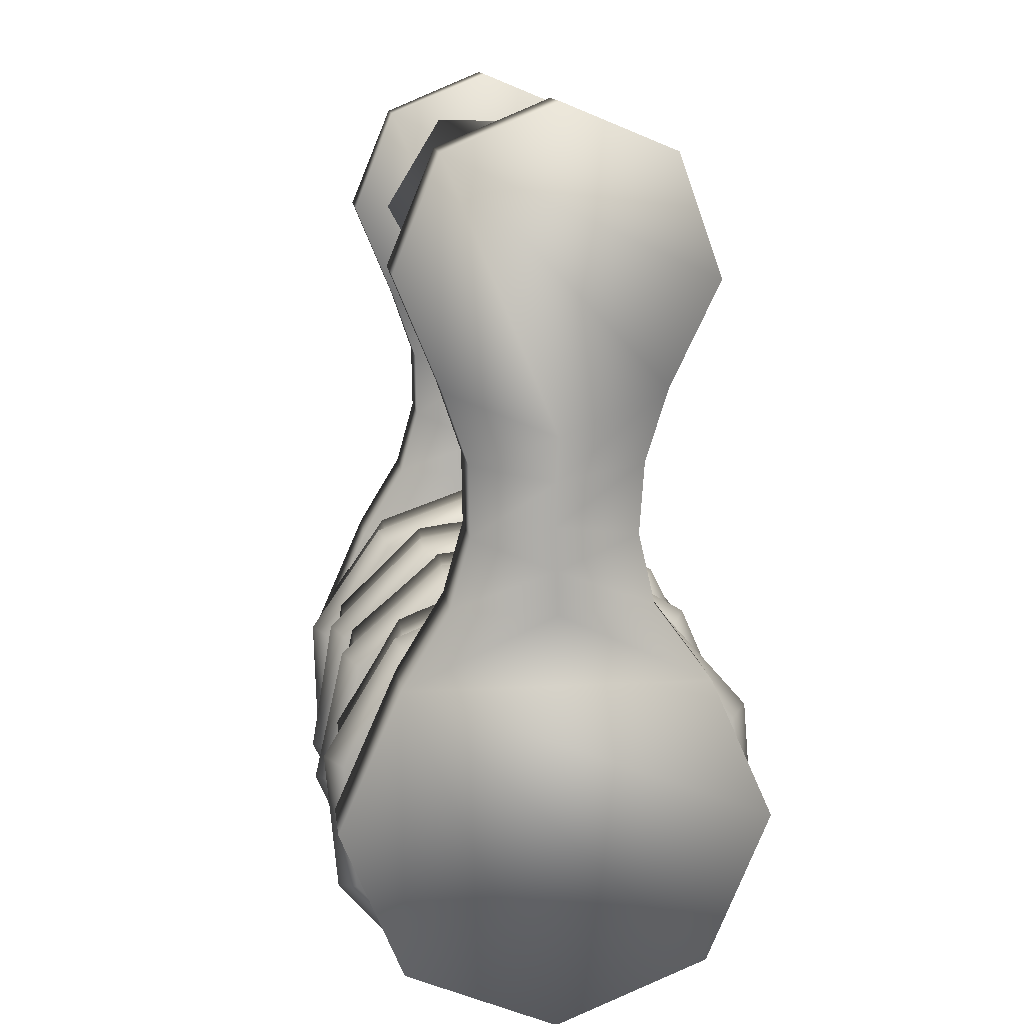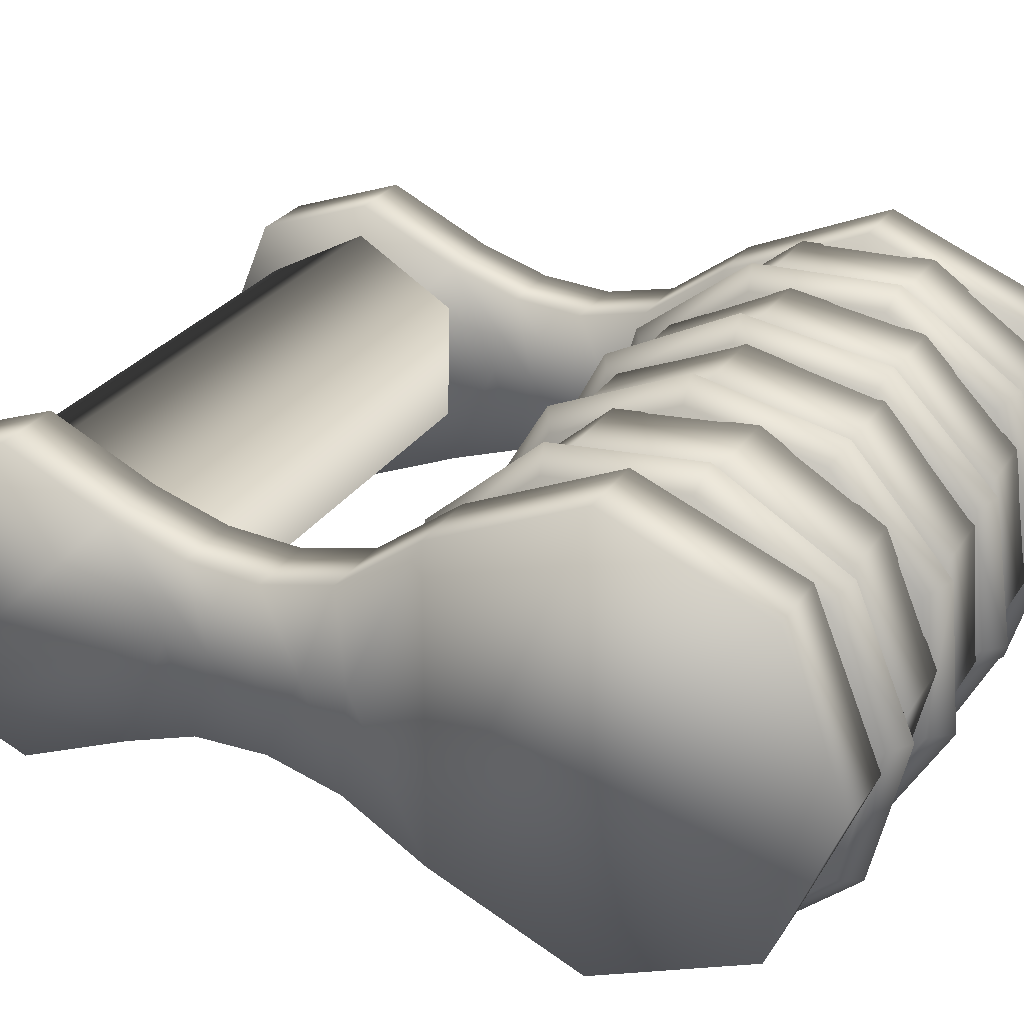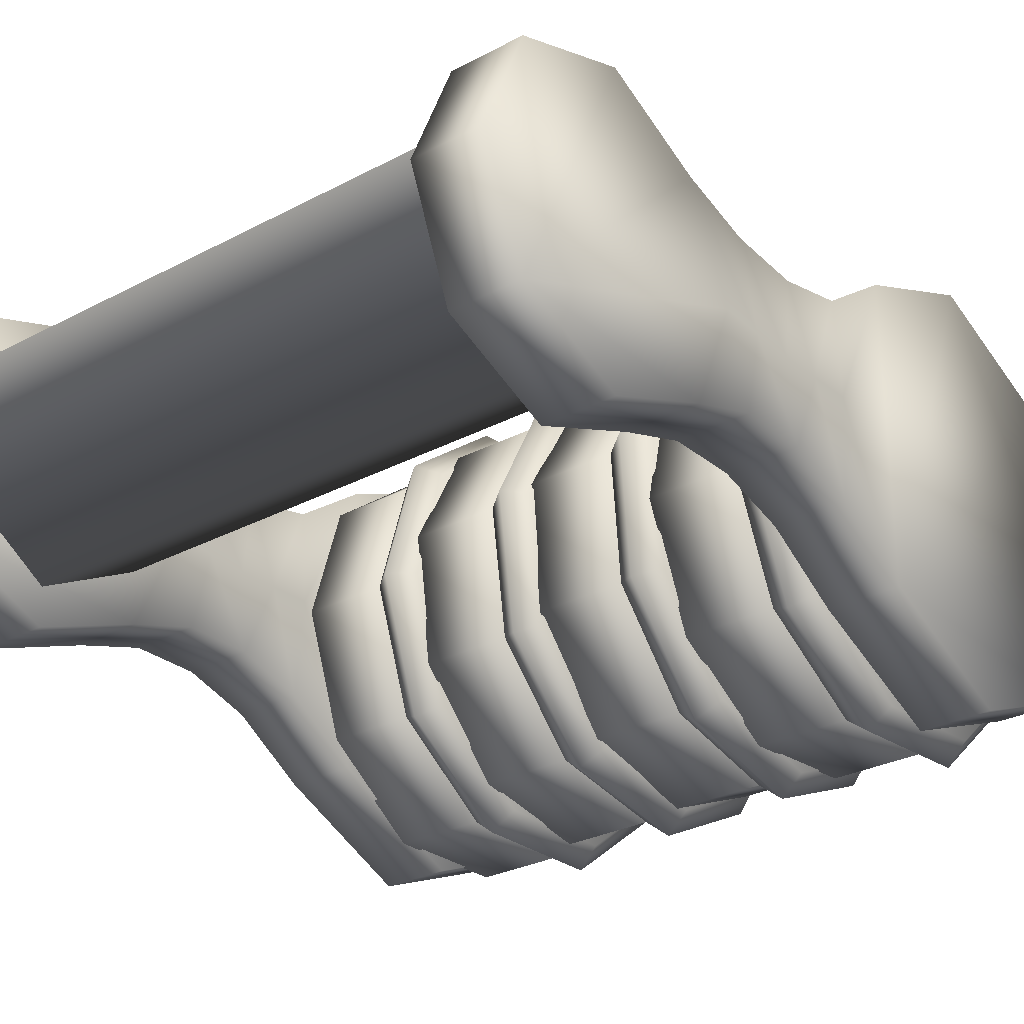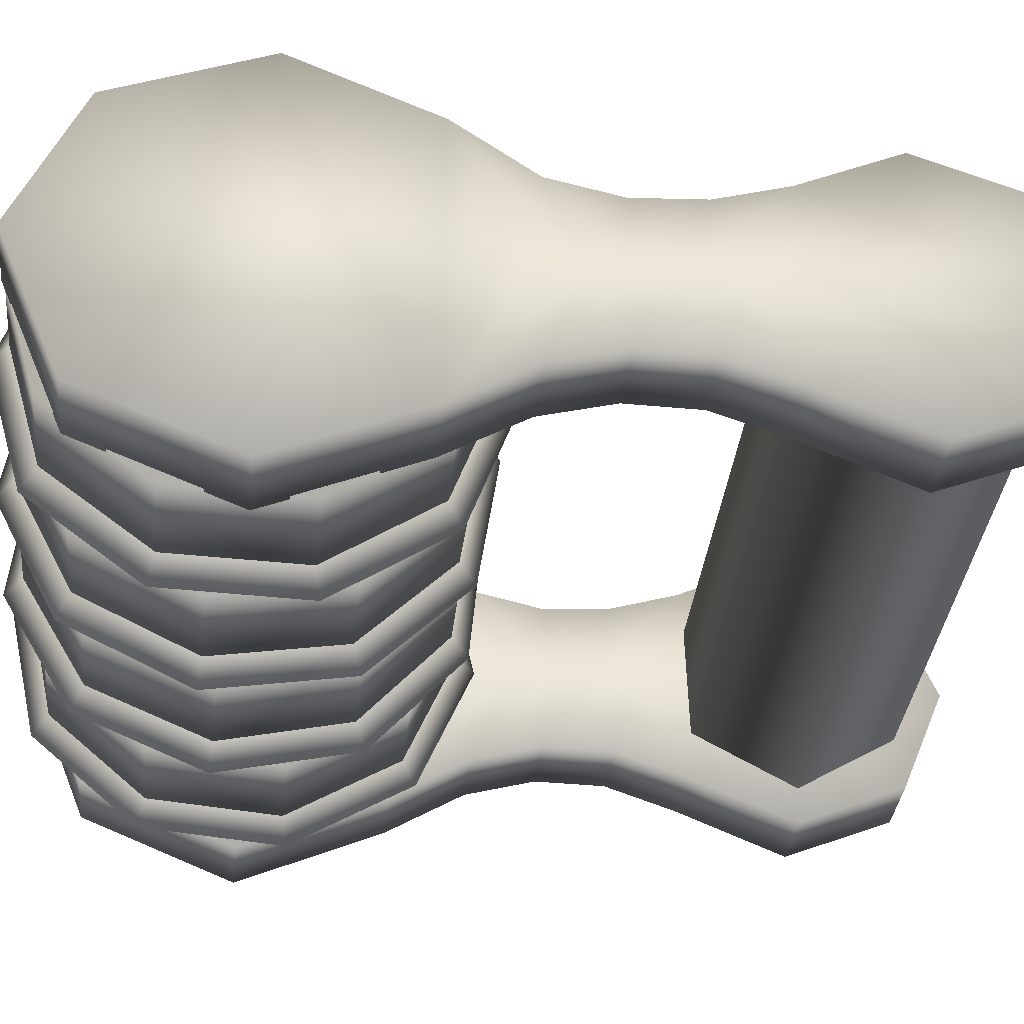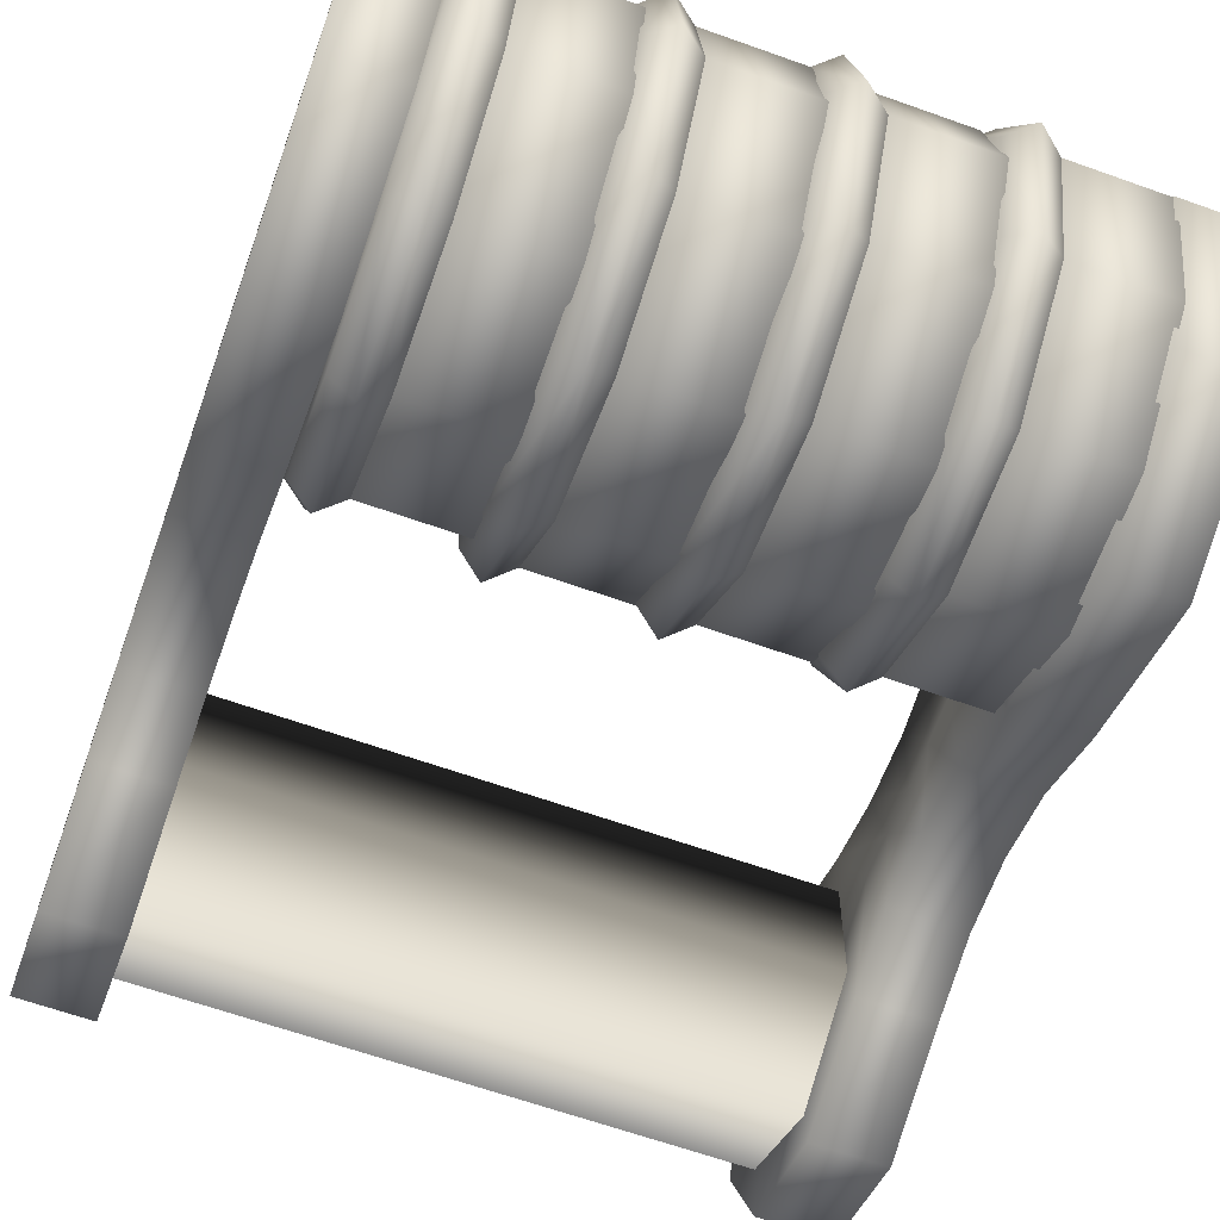
<metadata>
{"format":"obj","ext":"obj","renderer":"f3d","projection":"perspective","resolution":1024,"background":"white","views":[{"elev":13.7,"azim":-97.1,"up":"+Y"},{"elev":27.2,"azim":-63.9,"up":"+Z"},{"elev":-28.8,"azim":-141.6,"up":"+Z"},{"elev":-35.8,"azim":83.9,"up":"+Z"},{"elev":-64.7,"azim":-19.7,"up":"+Z"}]}
</metadata>
<code>
v  -2.035 1.461 -0.4094
v  2.035 1.461 -0.4094
v  2.035 1.44 0.4229
v  -2.035 1.44 0.4229
v  -2.035 2.192 -0.8077
v  2.035 2.192 -0.8077
v  -2.035 2.903 -0.374
v  2.035 2.903 -0.374
v  -2.035 2.882 0.4588
v  2.035 2.882 0.4588
v  -2.035 2.151 0.8571
v  2.035 2.151 0.8571
v  2.413 -0.6314 -1.052
v  2.413 -0.1329 0.0143
v  2.413 -0.637 1.081
v  2.413 -1.641 1.522
v  2.413 -2.708 1.081
v  2.413 -3.15 0.0143
v  2.413 -2.708 -1.052
v  2.413 -1.641 -1.494
v  1.922 -0.637 1.081
v  1.922 -1.641 1.522
v  1.922 -1.641 -1.494
v  1.922 -0.6314 -1.052
v  1.922 -2.708 -1.052
v  1.922 -3.15 0.0143
v  1.922 -2.708 1.081
v  1.922 -0.1329 0.0143
v  2.413 3.272 0.0143
v  2.413 2.952 0.7865
v  2.413 2.121 1.088
v  2.413 1.407 0.7468
v  2.413 1.087 0.0143
v  2.413 1.407 -0.7583
v  2.413 2.179 -1.078
v  2.413 2.952 -0.7583
v  1.922 2.952 0.7865
v  1.922 2.121 1.088
v  1.922 3.272 0.0143
v  1.922 2.952 -0.7583
v  1.922 2.179 -1.078
v  1.922 1.407 -0.7583
v  1.922 1.407 0.7468
v  1.922 1.087 0.0143
v  1.922 -0.0793 -0.7183
v  2.413 -0.0793 -0.7183
v  1.922 0.172 0.0014
v  1.922 -0.0793 0.6721
v  2.413 -0.0793 0.6721
v  2.413 0.172 0.0014
v  1.922 0.9116 -0.5886
v  2.413 0.9116 -0.5886
v  2.413 0.4161 -0.5806
v  1.922 0.4161 -0.5806
v  1.922 0.477 -0.0115
v  1.922 0.7819 0.0014
v  1.922 0.9116 0.5914
v  1.922 0.4161 0.5573
v  2.413 0.4161 0.5573
v  2.413 0.9116 0.5914
v  2.413 0.477 -0.0115
v  2.413 0.7819 0.0014
v  1.949 -1.258 -1.405
v  1.949 -0.5115 -0.8931
v  1.949 -0.2082 -0.0402
v  1.949 -0.4643 0.8282
v  1.949 -1.182 1.38
v  1.949 -2.087 1.404
v  1.949 -2.833 0.8928
v  1.949 -3.136 0.0396
v  1.949 -2.881 -0.8285
v  1.949 -2.163 -1.38
v  1.3 -1.182 1.38
v  1.3 -2.087 1.404
v  1.3 -0.4643 0.8282
v  1.3 -0.2082 -0.0402
v  1.3 -0.5115 -0.8931
v  1.3 -1.258 -1.405
v  1.3 -2.163 -1.38
v  1.3 -2.881 -0.8285
v  1.3 -3.136 0.0396
v  1.3 -2.833 0.8928
v  1.304 -1.258 -1.405
v  1.304 -0.5115 -0.8931
v  1.304 -0.2082 -0.0402
v  1.304 -0.4643 0.8282
v  1.304 -1.182 1.38
v  1.304 -2.087 1.404
v  1.304 -2.833 0.8928
v  1.304 -3.136 0.0396
v  1.304 -2.881 -0.8285
v  1.304 -2.163 -1.38
v  1.139 -1.137 1.507
v  1.139 -2.125 1.534
v  1.139 -0.3529 0.9045
v  1.139 -0.0732 -0.0439
v  1.139 -0.4042 -0.9755
v  1.139 -1.22 -1.535
v  1.139 -2.208 -1.508
v  1.139 -2.992 -0.9048
v  1.139 -3.272 0.0436
v  1.139 -2.941 0.9752
v  0.9738 -0.5115 -0.8931
v  0.9738 -1.258 -1.405
v  0.9738 -2.163 -1.38
v  0.9738 -2.881 -0.8285
v  0.9738 -3.136 0.0396
v  0.9738 -2.833 0.8928
v  0.9738 -2.087 1.404
v  0.9738 -1.182 1.38
v  0.9738 -0.4643 0.8282
v  0.9738 -0.2082 -0.0402
v  0.9896 -3.117 -0.2433
v  0.9896 -2.698 -1.046
v  0.9896 -1.888 -1.449
v  0.9896 -0.995 -1.299
v  0.9896 -0.3612 -0.6529
v  0.9896 -0.2283 0.2428
v  0.9896 -0.6466 1.045
v  0.9896 -1.457 1.448
v  0.9896 -2.35 1.298
v  0.9896 -2.984 0.6523
v  0.3409 -0.3612 -0.6529
v  0.3409 -0.2283 0.2428
v  0.3409 -0.995 -1.299
v  0.3409 -1.888 -1.449
v  0.3409 -2.698 -1.046
v  0.3409 -3.117 -0.2433
v  0.3409 -2.984 0.6523
v  0.3409 -2.35 1.298
v  0.3409 -1.457 1.448
v  0.3409 -0.6466 1.045
v  0.3444 -3.117 -0.2433
v  0.3444 -2.698 -1.046
v  0.3444 -1.888 -1.449
v  0.3444 -0.995 -1.299
v  0.3444 -0.3612 -0.6529
v  0.3444 -0.2283 0.2428
v  0.3444 -0.6466 1.045
v  0.3444 -1.457 1.448
v  0.3444 -2.35 1.298
v  0.3444 -2.984 0.6523
v  0.1793 -0.24 -0.7129
v  0.1793 -0.0949 0.2652
v  0.1793 -0.9326 -1.419
v  0.1793 -1.908 -1.583
v  0.1793 -2.793 -1.142
v  0.1793 -3.25 -0.2657
v  0.1793 -3.105 0.7125
v  0.1793 -2.412 1.418
v  0.1793 -1.437 1.582
v  0.1793 -0.552 1.142
v  0.0141 -2.698 -1.046
v  0.0141 -3.117 -0.2433
v  0.0141 -2.984 0.6523
v  0.0141 -2.35 1.298
v  0.0141 -1.457 1.448
v  0.0141 -0.6466 1.045
v  0.0141 -0.2283 0.2428
v  0.0141 -0.3612 -0.6529
v  0.0141 -0.995 -1.299
v  0.0141 -1.888 -1.449
v  0.03 -1.537 1.458
v  0.03 -2.42 1.259
v  0.03 -3.018 0.5793
v  0.03 -3.101 -0.3221
v  0.03 -2.639 -1.1
v  0.03 -1.808 -1.458
v  0.03 -0.9248 -1.26
v  0.03 -0.3272 -0.5793
v  0.03 -0.2434 0.3217
v  0.03 -0.7055 1.1
v  -0.6187 -2.639 -1.1
v  -0.6187 -1.808 -1.458
v  -0.6187 -3.101 -0.3221
v  -0.6187 -3.018 0.5793
v  -0.6187 -2.42 1.259
v  -0.6187 -1.537 1.458
v  -0.6187 -0.7055 1.1
v  -0.6187 -0.2434 0.3217
v  -0.6187 -0.3272 -0.5793
v  -0.6187 -0.9248 -1.26
v  -0.6152 -1.537 1.458
v  -0.6152 -2.42 1.259
v  -0.6152 -3.018 0.5793
v  -0.6152 -3.101 -0.3221
v  -0.6152 -2.639 -1.1
v  -0.6152 -1.808 -1.458
v  -0.6152 -0.9248 -1.26
v  -0.6152 -0.3272 -0.5793
v  -0.6152 -0.2434 0.3217
v  -0.6152 -0.7055 1.1
v  -0.7803 -2.728 -1.202
v  -0.7803 -1.82 -1.593
v  -0.7803 -3.233 -0.3517
v  -0.7803 -3.142 0.6329
v  -0.7803 -2.489 1.375
v  -0.7803 -1.525 1.593
v  -0.7803 -0.6163 1.202
v  -0.7803 -0.1117 0.3514
v  -0.7803 -0.2031 -0.6332
v  -0.7803 -0.8556 -1.376
v  -0.9455 -2.42 1.259
v  -0.9455 -1.537 1.458
v  -0.9455 -0.7055 1.1
v  -0.9455 -0.2434 0.3217
v  -0.9455 -0.3272 -0.5793
v  -0.9455 -0.9248 -1.26
v  -0.9455 -1.808 -1.458
v  -0.9455 -2.639 -1.1
v  -0.9455 -3.101 -0.3221
v  -0.9455 -3.018 0.5793
v  -0.9296 -2.244 -1.349
v  -0.9296 -1.343 -1.427
v  -0.9296 -0.5668 -0.961
v  -0.9296 -0.2132 -0.1276
v  -0.9296 -0.4169 0.7541
v  -0.9296 -1.101 1.348
v  -0.9296 -2.002 1.427
v  -0.9296 -2.778 0.9603
v  -0.9296 -3.132 0.1273
v  -0.9296 -2.928 -0.7548
v  -1.578 -0.4169 0.7541
v  -1.578 -1.101 1.348
v  -1.578 -0.2132 -0.1276
v  -1.578 -0.5668 -0.961
v  -1.578 -1.343 -1.427
v  -1.578 -2.244 -1.349
v  -1.578 -2.928 -0.7548
v  -1.578 -3.132 0.1273
v  -1.578 -2.778 0.9603
v  -1.578 -2.002 1.427
v  -1.575 -2.244 -1.349
v  -1.575 -1.343 -1.427
v  -1.575 -0.5668 -0.961
v  -1.575 -0.2132 -0.1276
v  -1.575 -0.4169 0.7541
v  -1.575 -1.101 1.348
v  -1.575 -2.002 1.427
v  -1.575 -2.778 0.9603
v  -1.575 -3.132 0.1273
v  -1.575 -2.928 -0.7548
v  -1.74 -0.3011 0.824
v  -1.74 -1.048 1.472
v  -1.74 -0.0786 -0.1394
v  -1.74 -0.4649 -1.05
v  -1.74 -1.312 -1.559
v  -1.74 -2.297 -1.473
v  -1.74 -3.044 -0.8243
v  -1.74 -3.266 0.1391
v  -1.74 -2.88 1.049
v  -1.74 -2.033 1.559
v  -1.905 -1.343 -1.427
v  -1.905 -2.244 -1.349
v  -1.905 -2.928 -0.7548
v  -1.905 -3.132 0.1273
v  -1.905 -2.778 0.9603
v  -1.905 -2.002 1.427
v  -1.905 -1.101 1.348
v  -1.905 -0.4169 0.7541
v  -1.905 -0.2132 -0.1276
v  -1.905 -0.5668 -0.961
v  -1.922 -0.6314 -1.052
v  -1.922 -0.1329 0.0143
v  -1.922 -0.637 1.081
v  -1.922 -1.641 1.522
v  -1.922 -2.708 1.081
v  -1.922 -3.15 0.0143
v  -1.922 -2.708 -1.052
v  -1.922 -1.641 -1.494
v  -2.413 -0.637 1.081
v  -2.413 -1.641 1.522
v  -2.413 -1.641 -1.494
v  -2.413 -0.6314 -1.052
v  -2.413 -2.708 -1.052
v  -2.413 -3.15 0.0143
v  -2.413 -2.708 1.081
v  -2.413 -0.1329 0.0143
v  -1.922 3.272 0.0143
v  -1.922 2.952 0.7865
v  -1.922 2.121 1.088
v  -1.922 1.407 0.7468
v  -1.922 1.087 0.0143
v  -1.922 1.407 -0.7583
v  -1.922 2.179 -1.078
v  -1.922 2.952 -0.7583
v  -2.413 2.952 0.7865
v  -2.413 2.121 1.088
v  -2.413 3.272 0.0143
v  -2.413 2.952 -0.7583
v  -2.413 2.179 -1.078
v  -2.413 1.407 -0.7583
v  -2.413 1.407 0.7468
v  -2.413 1.087 0.0143
v  -2.413 -0.0793 -0.7183
v  -1.922 -0.0793 -0.7183
v  -2.413 0.172 0.0014
v  -2.413 -0.0793 0.6721
v  -1.922 -0.0793 0.6721
v  -1.922 0.172 0.0014
v  -2.413 0.9116 -0.5886
v  -1.922 0.9116 -0.5886
v  -1.922 0.4161 -0.5806
v  -2.413 0.4161 -0.5806
v  -2.413 0.477 -0.0115
v  -2.413 0.7819 0.0014
v  -2.413 0.9116 0.5914
v  -2.413 0.4161 0.5573
v  -1.922 0.4161 0.5573
v  -1.922 0.9116 0.5914
v  -1.922 0.477 -0.0115
v  -1.922 0.7819 0.0014
o Cylinder001
g Cylinder001
f 1 2 3 4
f 5 6 2 1
f 7 8 6 5
f 9 10 8 7
f 11 12 10 9
f 4 3 12 11
f 13 14 15 16 17 18 19 20
f 15 21 22 16
f 23 24 13 20
f 23 20 19 25
f 19 18 26 25
f 27 26 18 17
f 22 27 17 16
f 24 23 25 26 27 22 21 28
f 29 30 31 32 33 34 35 36
f 30 37 38 31
f 29 39 37 30
f 36 40 39 29
f 35 41 40 36
f 34 42 41 35
f 38 43 32 31
f 40 41 42 44 43 38 37 39
f 45 46 13 24
f 28 47 45 24
f 48 47 28 21
f 15 49 48 21
f 50 49 15 14
f 13 46 50 14
f 51 52 53 54
f 54 55 56 51
f 57 56 55 58
f 57 58 59 60
f 60 59 61 62
f 62 61 53 52
f 45 54 53 46
f 47 55 54 45
f 58 55 47 48
f 59 58 48 49
f 49 50 61 59
f 61 50 46 53
f 51 42 34 52
f 44 42 51 56
f 43 44 56 57
f 60 32 43 57
f 32 60 62 33
f 52 34 33 62
f 63 64 65 66 67 68 69 70 71 72
f 67 73 74 68
f 66 75 73 67
f 66 65 76 75
f 64 77 76 65
f 64 63 78 77
f 79 78 63 72
f 79 72 71 80
f 80 71 70 81
f 70 69 82 81
f 74 82 69 68
f 77 78 79 80 81 82 74 73 75 76
f 83 84 85 86 87 88 89 90 91 92
f 87 93 94 88
f 86 95 93 87
f 86 85 96 95
f 84 97 96 85
f 84 83 98 97
f 99 98 83 92
f 99 92 91 100
f 100 91 90 101
f 90 89 102 101
f 94 102 89 88
f 103 104 105 106 107 108 109 110 111 112
f 94 93 110 109
f 93 95 111 110
f 96 112 111 95
f 103 112 96 97
f 104 103 97 98
f 105 104 98 99
f 106 105 99 100
f 107 106 100 101
f 108 107 101 102
f 108 102 94 109
f 113 114 115 116 117 118 119 120 121 122
f 117 123 124 118
f 116 125 123 117
f 116 115 126 125
f 114 127 126 115
f 114 113 128 127
f 129 128 113 122
f 129 122 121 130
f 130 121 120 131
f 120 119 132 131
f 124 132 119 118
f 127 128 129 130 131 132 124 123 125 126
f 133 134 135 136 137 138 139 140 141 142
f 137 143 144 138
f 136 145 143 137
f 136 135 146 145
f 134 147 146 135
f 134 133 148 147
f 149 148 133 142
f 149 142 141 150
f 150 141 140 151
f 140 139 152 151
f 144 152 139 138
f 153 154 155 156 157 158 159 160 161 162
f 144 143 160 159
f 143 145 161 160
f 146 162 161 145
f 153 162 146 147
f 154 153 147 148
f 155 154 148 149
f 156 155 149 150
f 157 156 150 151
f 158 157 151 152
f 158 152 144 159
f 163 164 165 166 167 168 169 170 171 172
f 167 173 174 168
f 166 175 173 167
f 166 165 176 175
f 164 177 176 165
f 164 163 178 177
f 179 178 163 172
f 179 172 171 180
f 180 171 170 181
f 170 169 182 181
f 174 182 169 168
f 177 178 179 180 181 182 174 173 175 176
f 183 184 185 186 187 188 189 190 191 192
f 187 193 194 188
f 186 195 193 187
f 186 185 196 195
f 184 197 196 185
f 184 183 198 197
f 199 198 183 192
f 199 192 191 200
f 200 191 190 201
f 190 189 202 201
f 194 202 189 188
f 203 204 205 206 207 208 209 210 211 212
f 194 193 210 209
f 193 195 211 210
f 196 212 211 195
f 203 212 196 197
f 204 203 197 198
f 205 204 198 199
f 206 205 199 200
f 207 206 200 201
f 208 207 201 202
f 208 202 194 209
f 213 214 215 216 217 218 219 220 221 222
f 217 223 224 218
f 216 225 223 217
f 216 215 226 225
f 214 227 226 215
f 214 213 228 227
f 229 228 213 222
f 229 222 221 230
f 230 221 220 231
f 220 219 232 231
f 224 232 219 218
f 227 228 229 230 231 232 224 223 225 226
f 233 234 235 236 237 238 239 240 241 242
f 237 243 244 238
f 236 245 243 237
f 236 235 246 245
f 234 247 246 235
f 234 233 248 247
f 249 248 233 242
f 249 242 241 250
f 250 241 240 251
f 240 239 252 251
f 244 252 239 238
f 253 254 255 256 257 258 259 260 261 262
f 244 243 260 259
f 243 245 261 260
f 246 262 261 245
f 253 262 246 247
f 254 253 247 248
f 255 254 248 249
f 256 255 249 250
f 257 256 250 251
f 258 257 251 252
f 258 252 244 259
f 263 264 265 266 267 268 269 270
f 265 271 272 266
f 273 274 263 270
f 273 270 269 275
f 269 268 276 275
f 277 276 268 267
f 272 277 267 266
f 274 273 275 276 277 272 271 278
f 279 280 281 282 283 284 285 286
f 280 287 288 281
f 279 289 287 280
f 286 290 289 279
f 285 291 290 286
f 284 292 291 285
f 288 293 282 281
f 290 291 292 294 293 288 287 289
f 295 296 263 274
f 278 297 295 274
f 298 297 278 271
f 265 299 298 271
f 300 299 265 264
f 263 296 300 264
f 301 302 303 304
f 304 305 306 301
f 307 306 305 308
f 307 308 309 310
f 310 309 311 312
f 312 311 303 302
f 295 304 303 296
f 297 305 304 295
f 308 305 297 298
f 309 308 298 299
f 299 300 311 309
f 311 300 296 303
f 301 292 284 302
f 294 292 301 306
f 293 294 306 307
f 310 282 293 307
f 282 310 312 283
f 302 284 283 312

</code>
